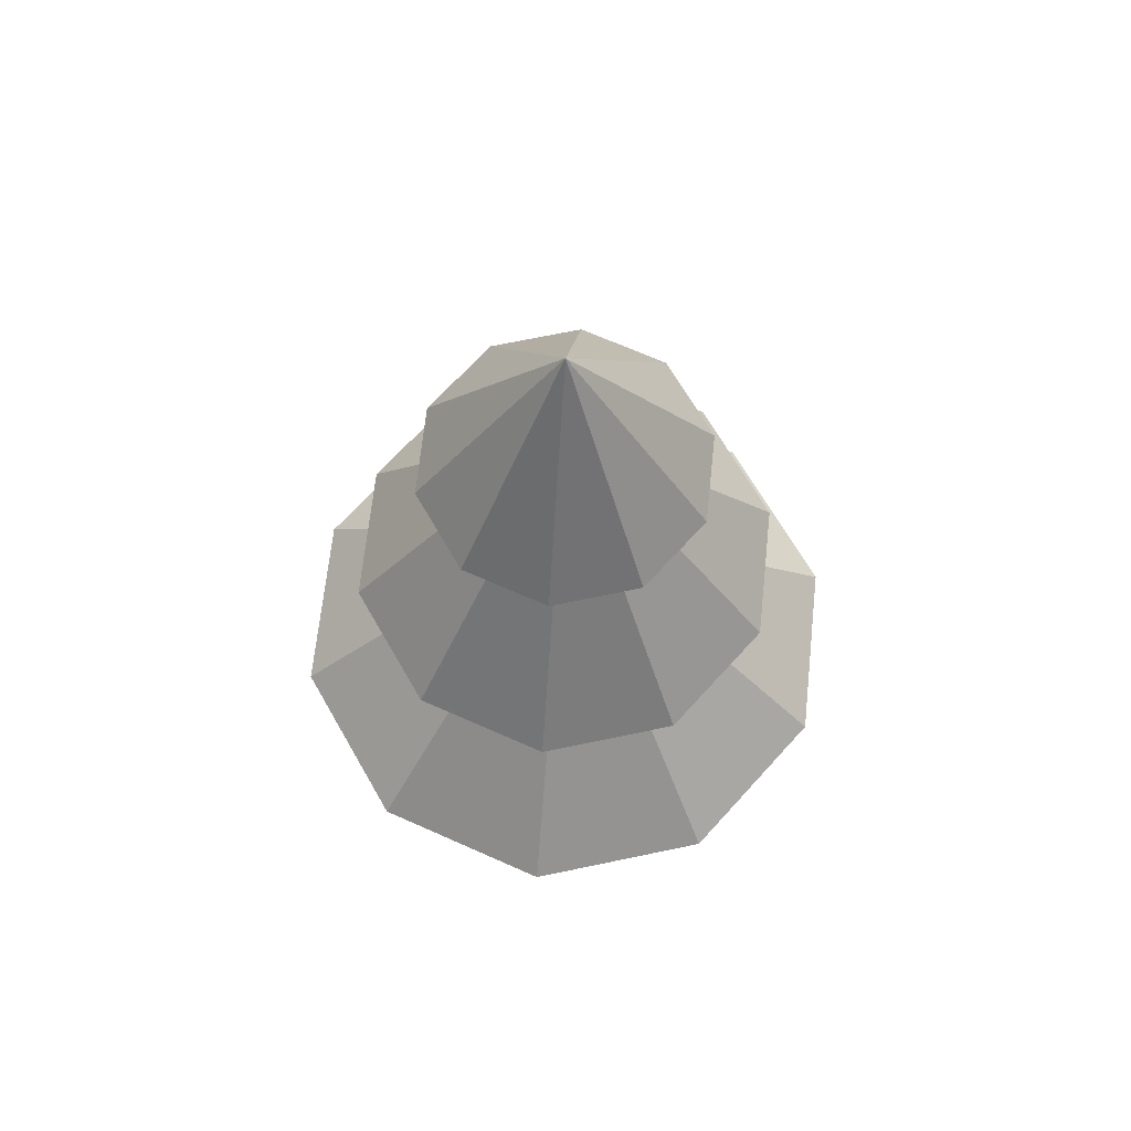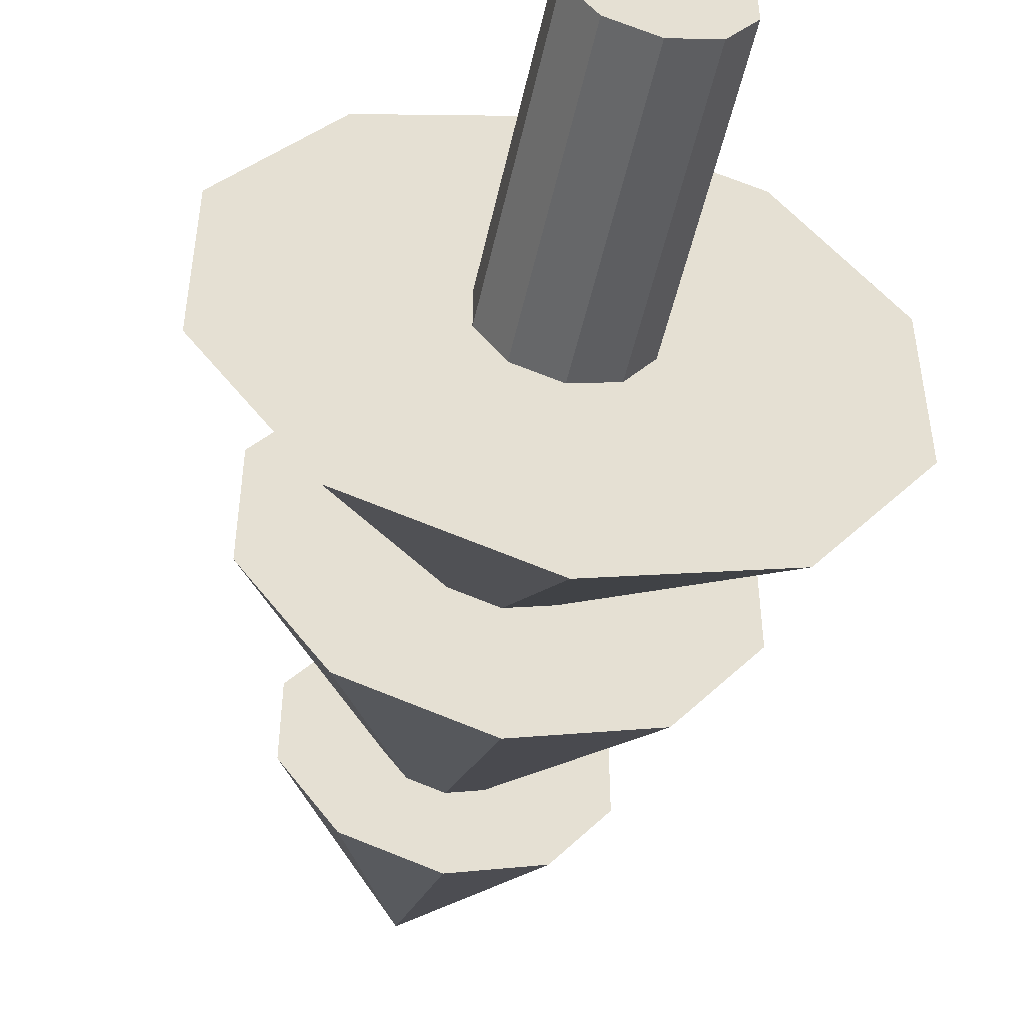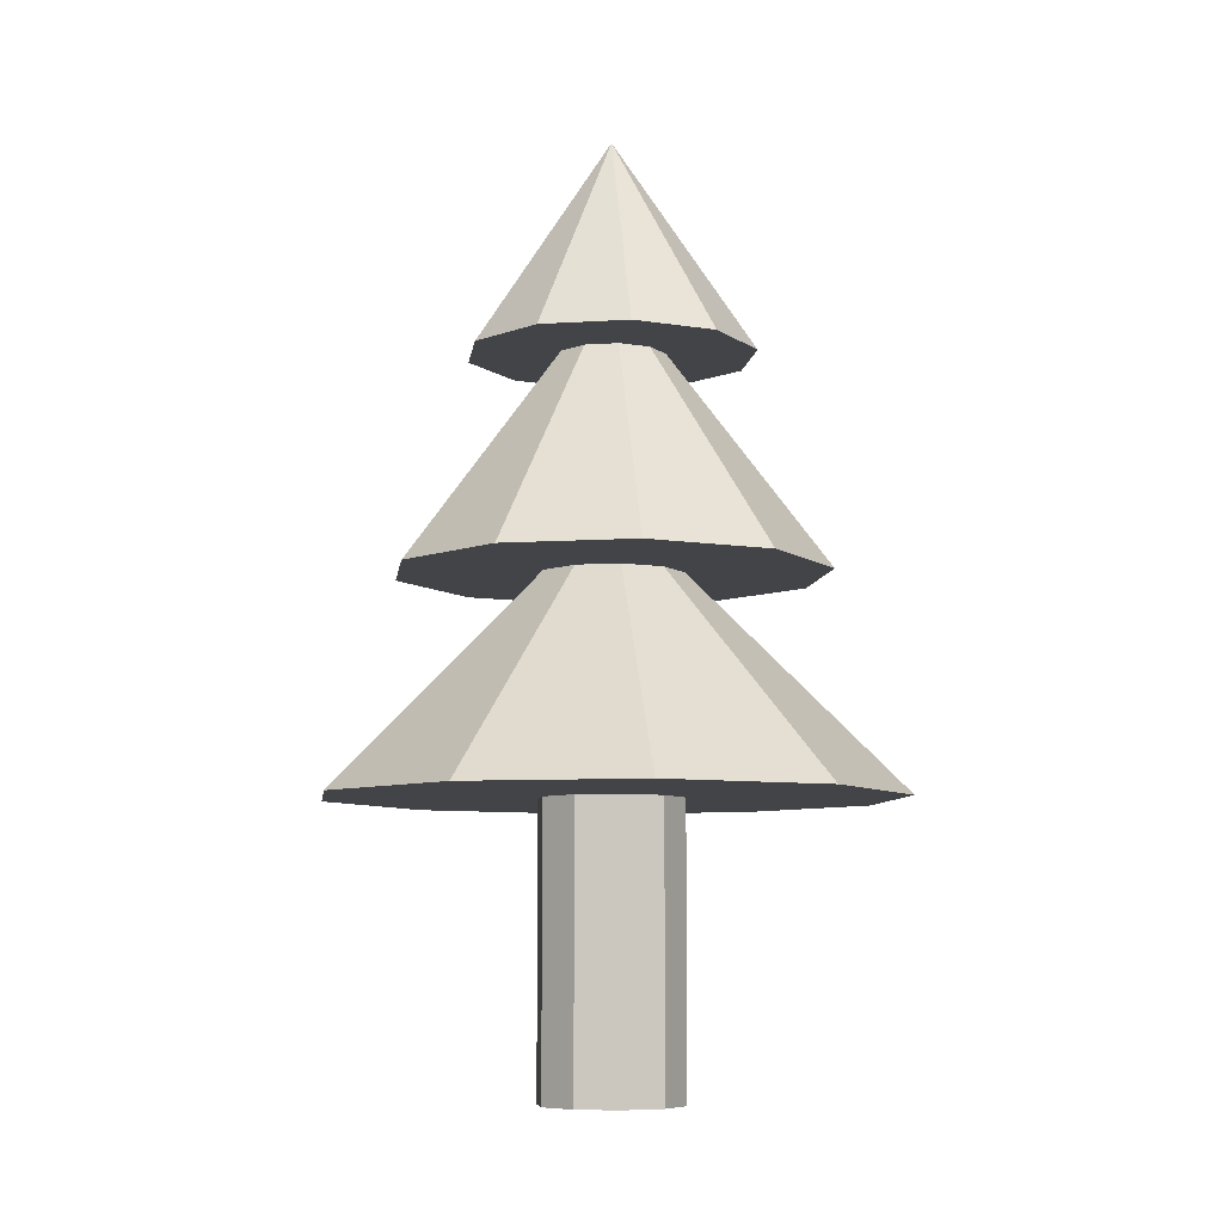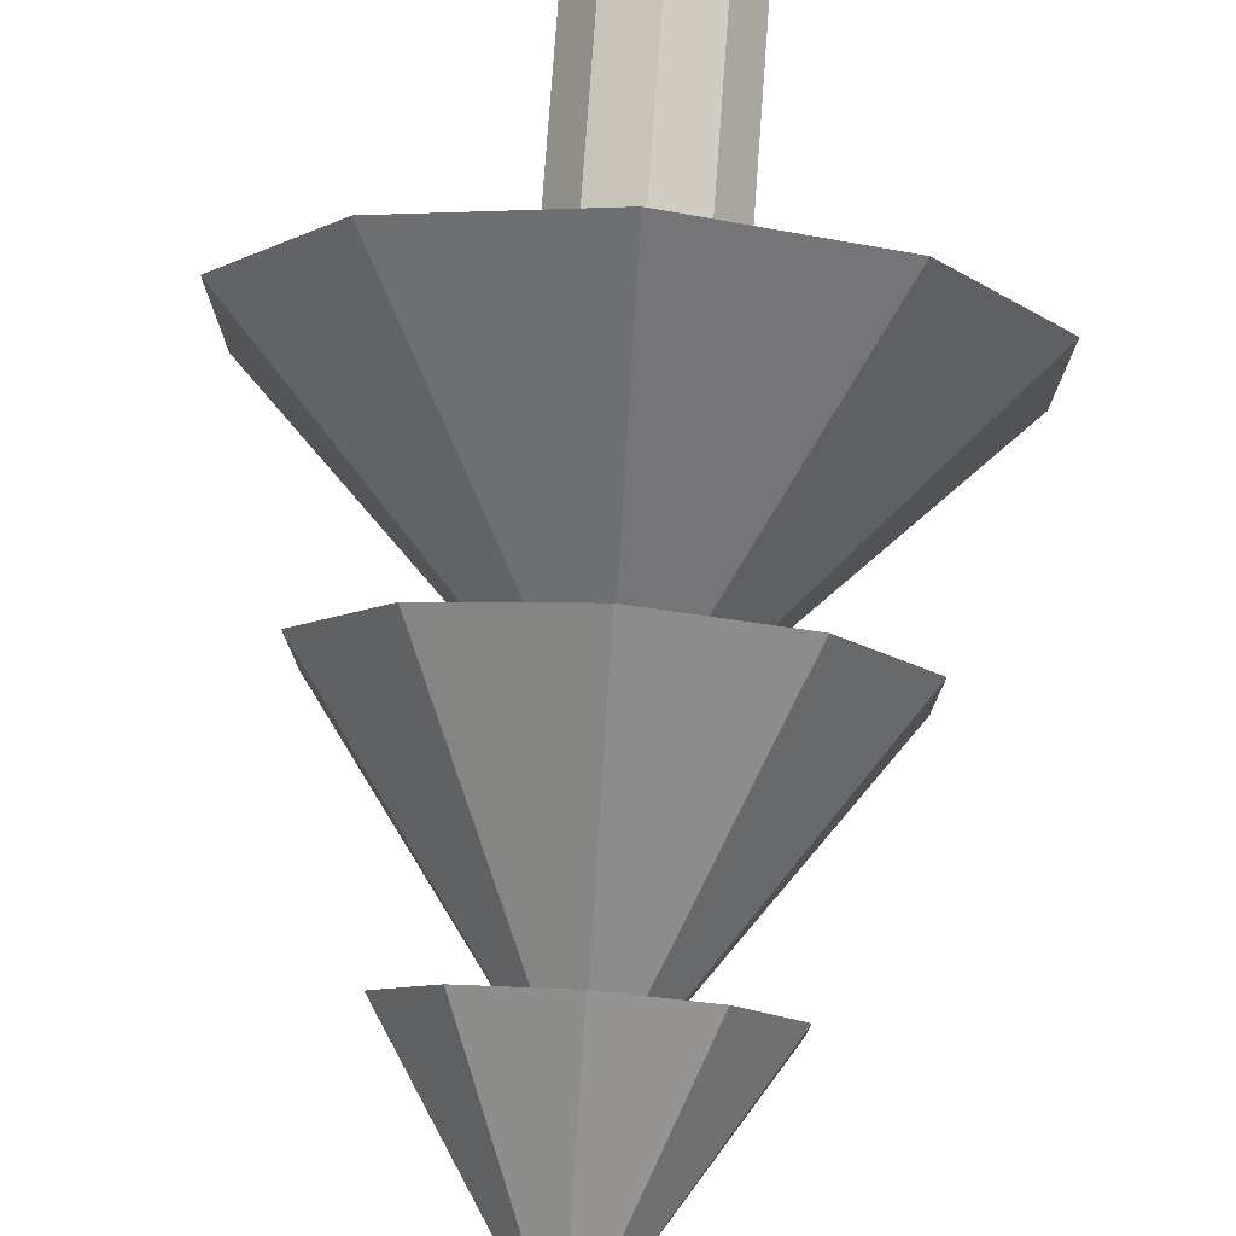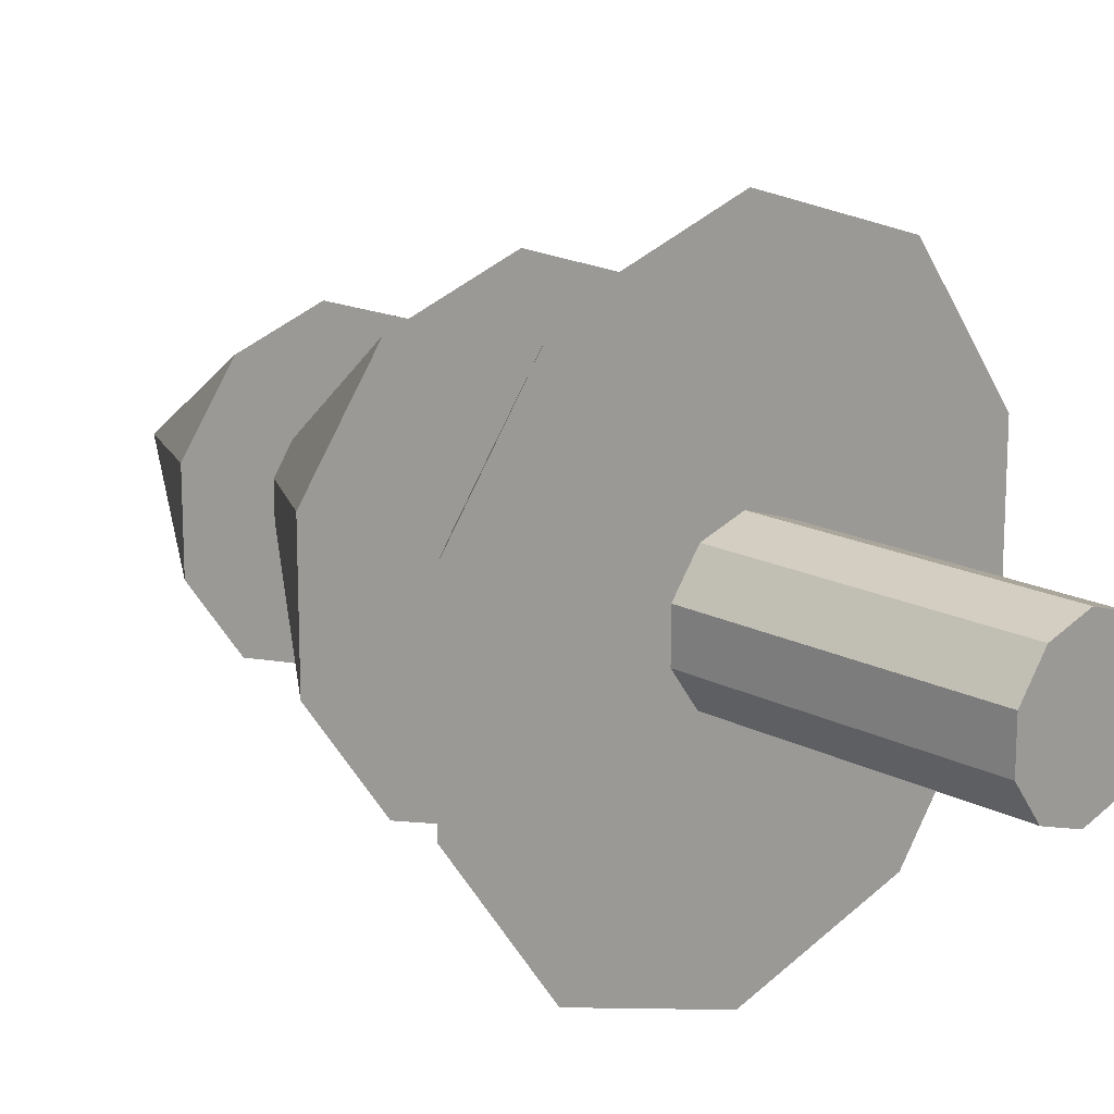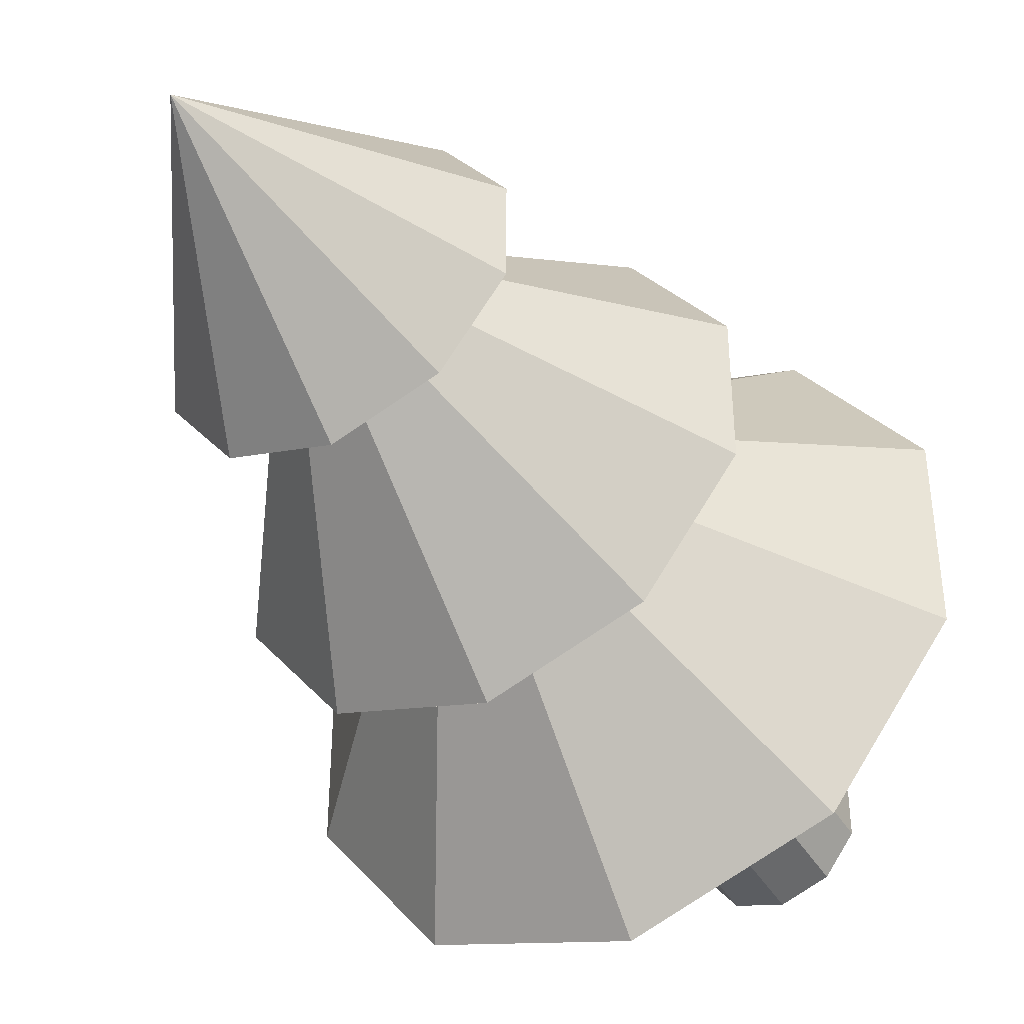
<metadata>
{"format":"obj","ext":"obj","renderer":"f3d","projection":"perspective","resolution":1024,"background":"white","views":[{"elev":67.8,"azim":42.1,"up":"+Y"},{"elev":-51.1,"azim":-12.3,"up":"+Z"},{"elev":-7.7,"azim":-79.3,"up":"+Y"},{"elev":78.3,"azim":-175.8,"up":"+Z"},{"elev":16.9,"azim":-43.6,"up":"+Z"},{"elev":-43.3,"azim":-150.7,"up":"+Z"}]}
</metadata>
<code>
o Cone
v 0 0.5 -0.5
v 0.2939 0.5 -0.4045
v 0.4755 0.5 -0.1545
v 0.4755 0.5 0.1545
v 0.2939 0.5 0.4045
v -0 0.5 0.5
v -0.2939 0.5 0.4045
v -0.4755 0.5 0.1545
v -0.4755 0.5 -0.1545
v -0.2939 0.5 -0.4045
v 0 1 0
v 0 0 -0.125
v 0 0.5 -0.125
v 0.07347 0 -0.1011
v 0.07347 0.5 -0.1011
v 0.1189 0 -0.03863
v 0.1189 0.5 -0.03863
v 0.1189 0 0.03863
v 0.1189 0.5 0.03863
v 0.07347 0 0.1011
v 0.07347 0.5 0.1011
v -0 0 0.125
v -0 0.5 0.125
v -0.07347 0 0.1011
v -0.07347 0.5 0.1011
v -0.1189 0 0.03863
v -0.1189 0.5 0.03863
v -0.1189 0 -0.03863
v -0.1189 0.5 -0.03863
v -0.07347 0 -0.1011
v -0.07347 0.5 -0.1011
v 0 0.875 -0.375
v 0.2204 0.875 -0.3034
v 0.3566 0.875 -0.1159
v 0.3566 0.875 0.1159
v 0.2204 0.875 0.3034
v -0 0.875 0.375
v -0.2204 0.875 0.3034
v -0.3566 0.875 0.1159
v -0.3566 0.875 -0.1159
v -0.2204 0.875 -0.3034
v 0 1.375 0
v 0 1.25 -0.25
v 0.1469 1.25 -0.2023
v 0.2378 1.25 -0.07725
v 0.2378 1.25 0.07725
v 0.1469 1.25 0.2023
v -0 1.25 0.25
v -0.1469 1.25 0.2023
v -0.2378 1.25 0.07725
v -0.2378 1.25 -0.07725
v -0.1469 1.25 -0.2023
v 0 1.625 0
f 1 11 2
f 2 11 3
f 3 11 4
f 4 11 5
f 5 11 6
f 6 11 7
f 7 11 8
f 8 11 9
f 4 8 10
f 9 11 10
f 10 11 1
f 13 14 12
f 15 16 14
f 17 18 16
f 19 20 18
f 21 22 20
f 23 24 22
f 25 26 24
f 27 28 26
f 13 29 21
f 29 30 28
f 31 12 30
f 18 26 30
f 32 42 33
f 33 42 34
f 34 42 35
f 35 42 36
f 36 42 37
f 37 42 38
f 38 42 39
f 39 42 40
f 35 39 41
f 40 42 41
f 41 42 32
f 43 53 44
f 44 53 45
f 45 53 46
f 46 53 47
f 47 53 48
f 48 53 49
f 49 53 50
f 50 53 51
f 46 50 52
f 51 53 52
f 52 53 43
f 10 1 2
f 2 3 10
f 3 4 10
f 4 5 6
f 6 7 8
f 8 9 10
f 4 6 8
f 13 15 14
f 15 17 16
f 17 19 18
f 19 21 20
f 21 23 22
f 23 25 24
f 25 27 26
f 27 29 28
f 17 15 13
f 13 31 29
f 29 27 25
f 25 23 29
f 23 21 29
f 21 19 17
f 17 13 21
f 29 31 30
f 31 13 12
f 30 12 14
f 14 16 30
f 16 18 30
f 18 20 22
f 22 24 26
f 26 28 30
f 18 22 26
f 41 32 35
f 32 33 35
f 33 34 35
f 35 36 37
f 37 38 39
f 39 40 41
f 35 37 39
f 52 43 44
f 44 45 52
f 45 46 52
f 46 47 48
f 48 49 50
f 50 51 52
f 46 48 50

</code>
